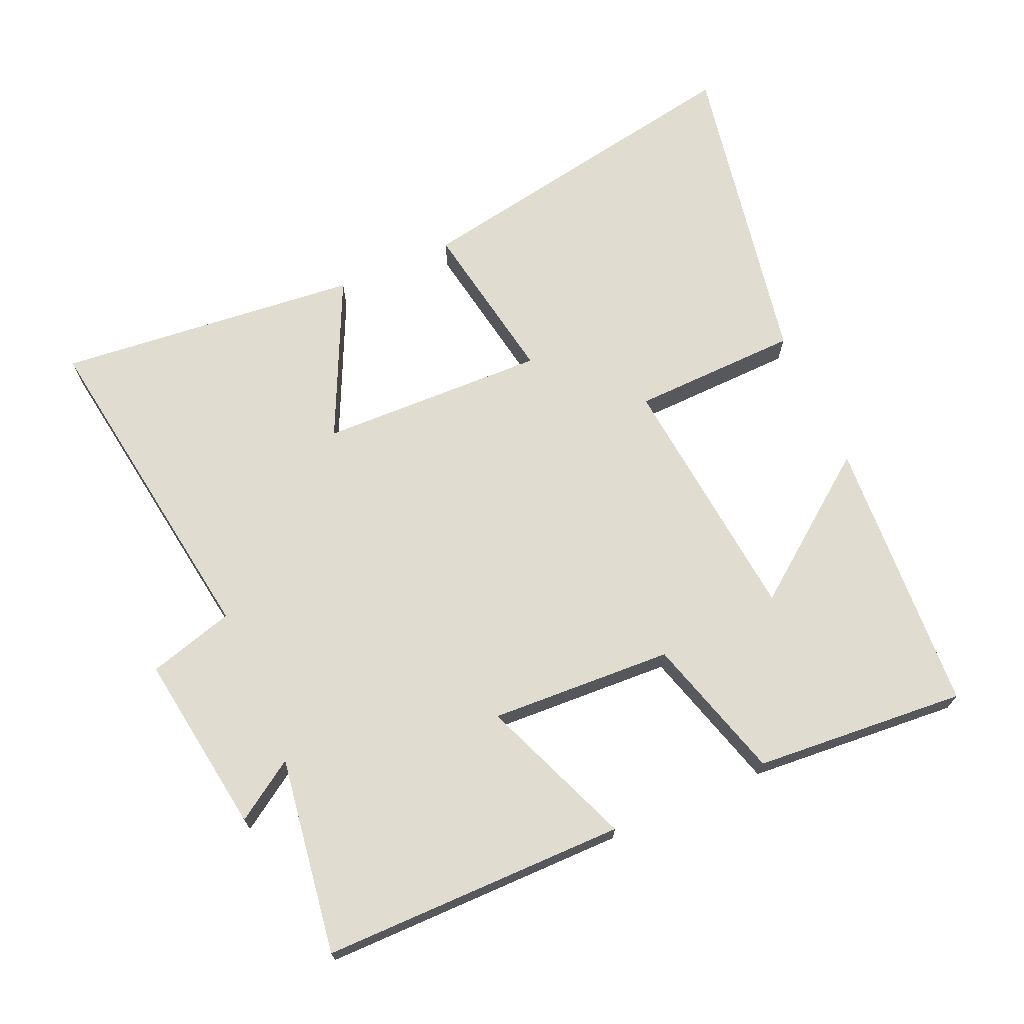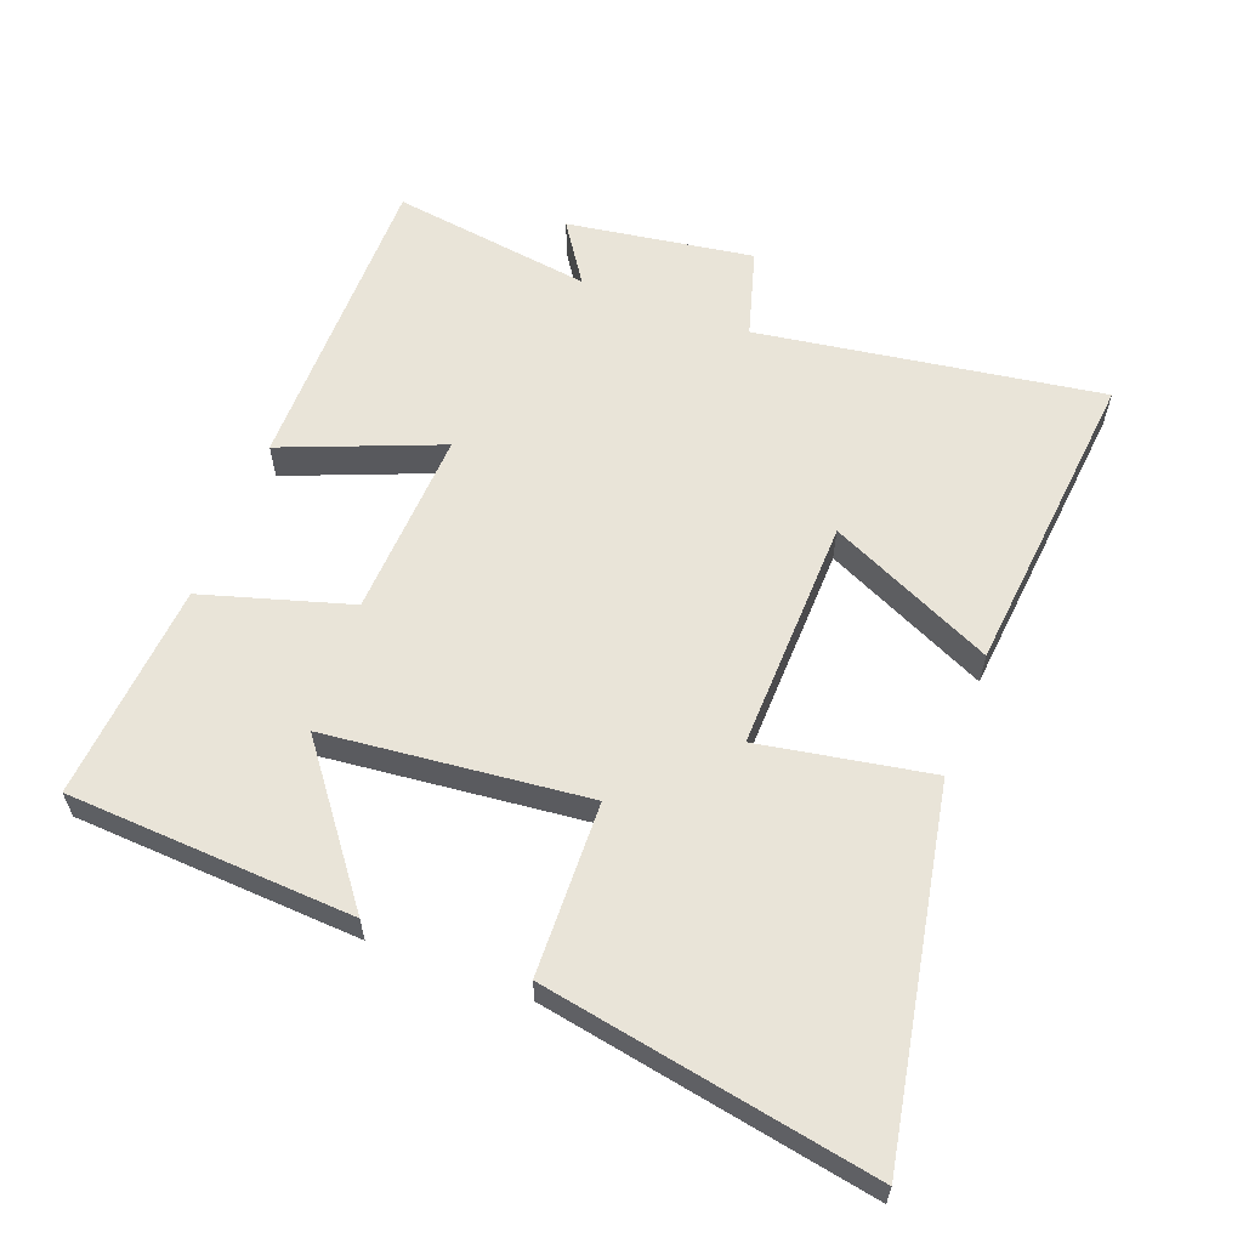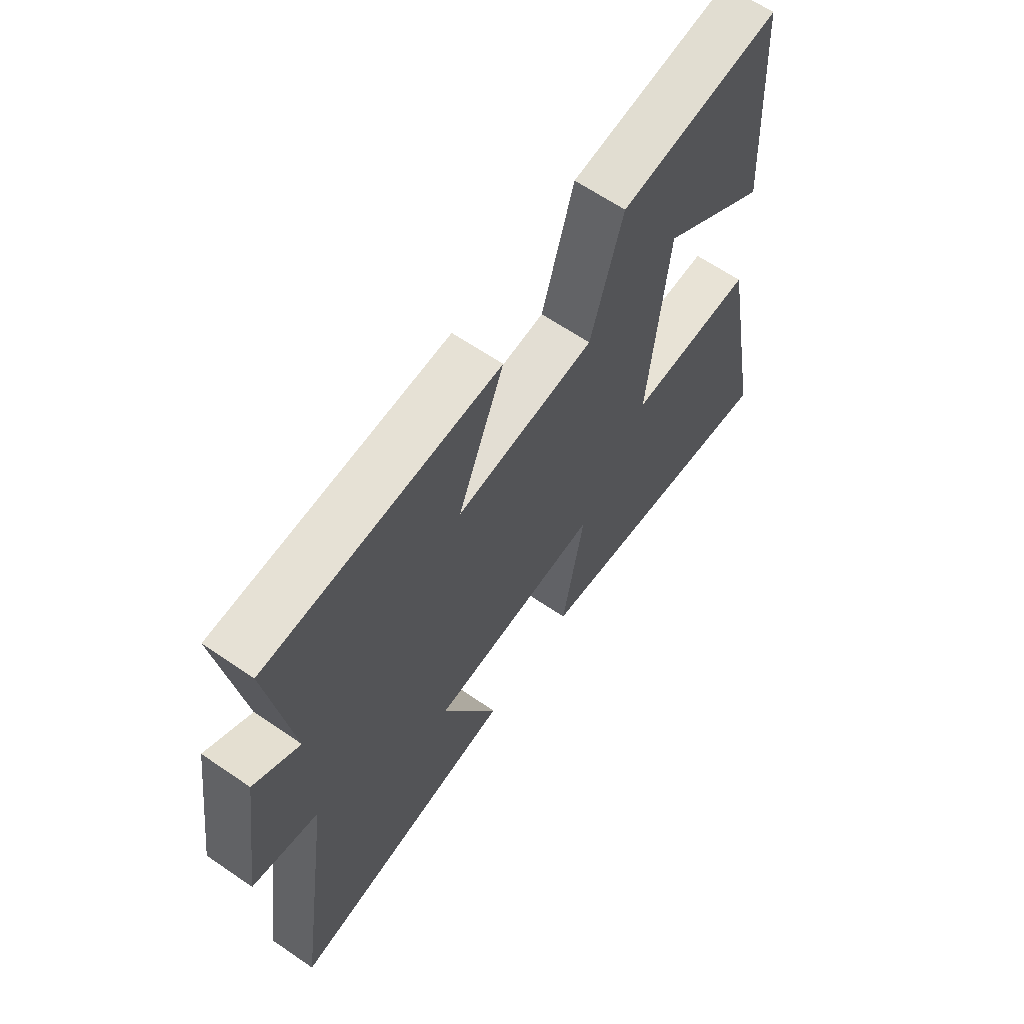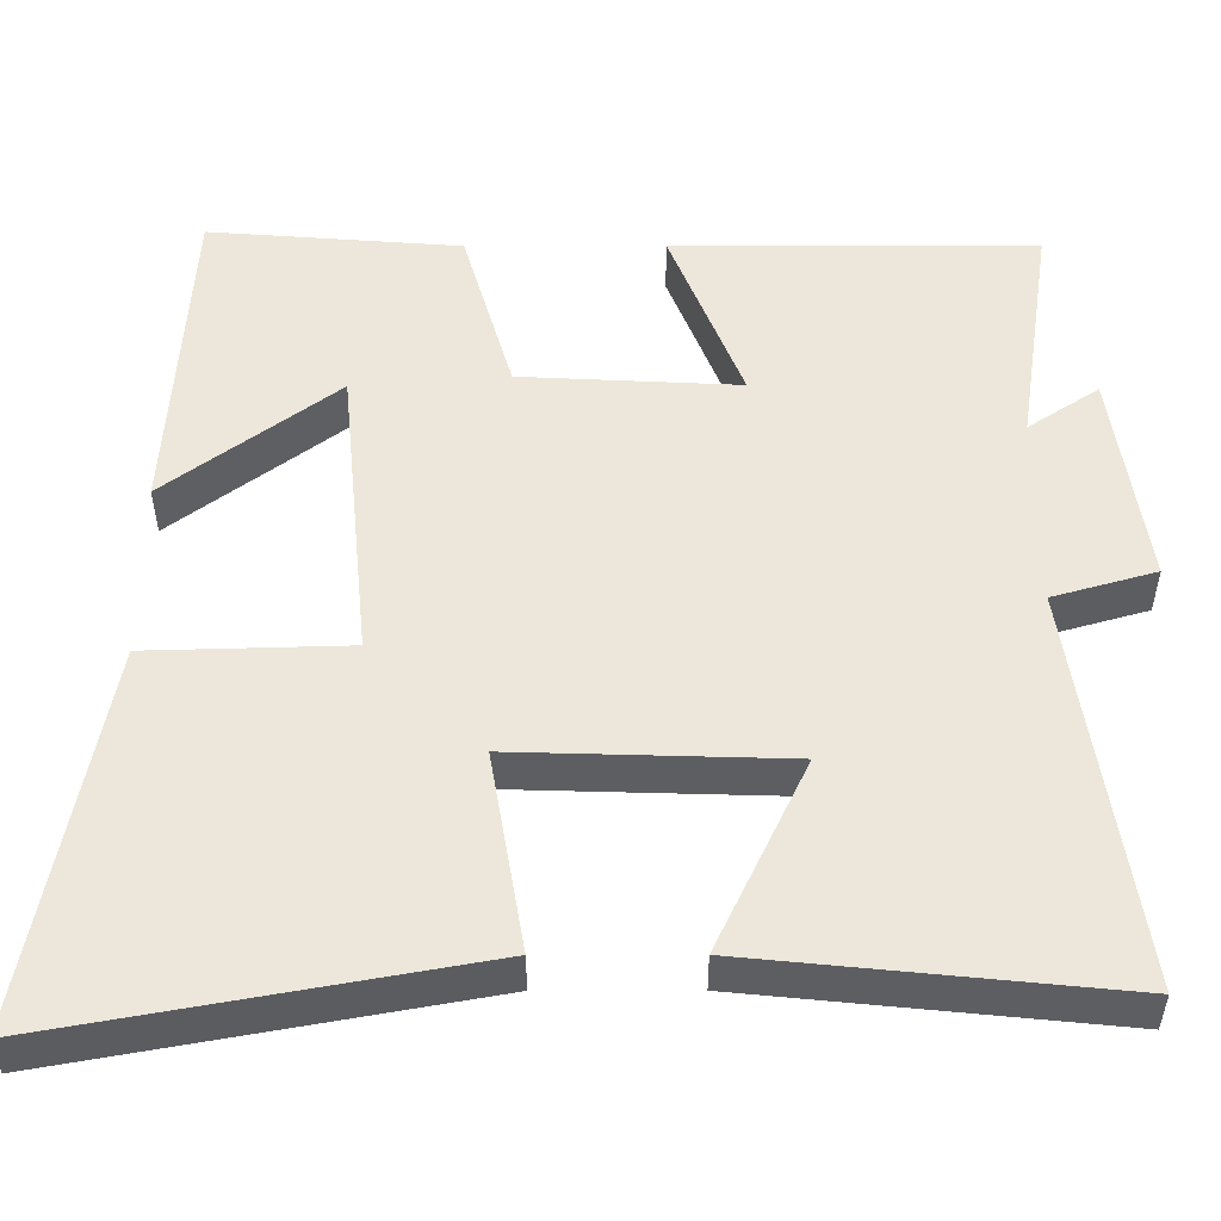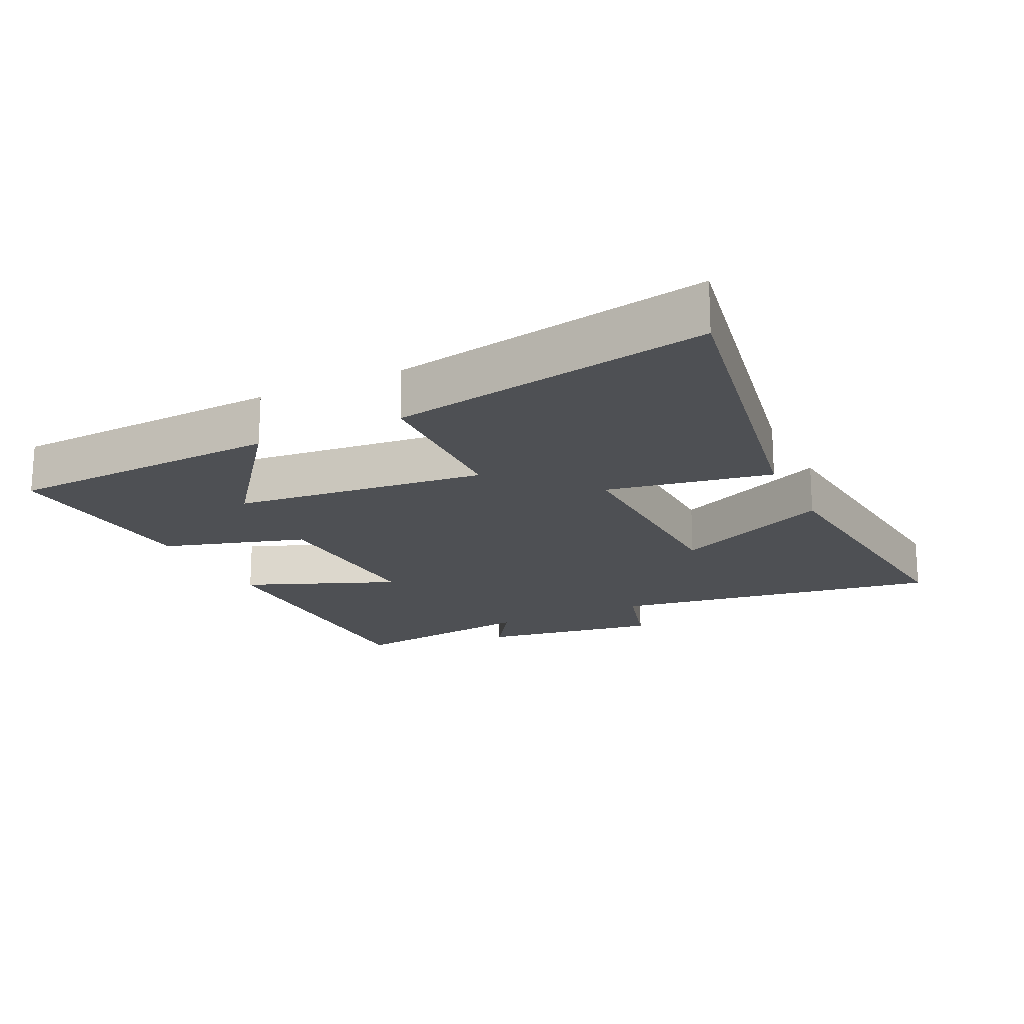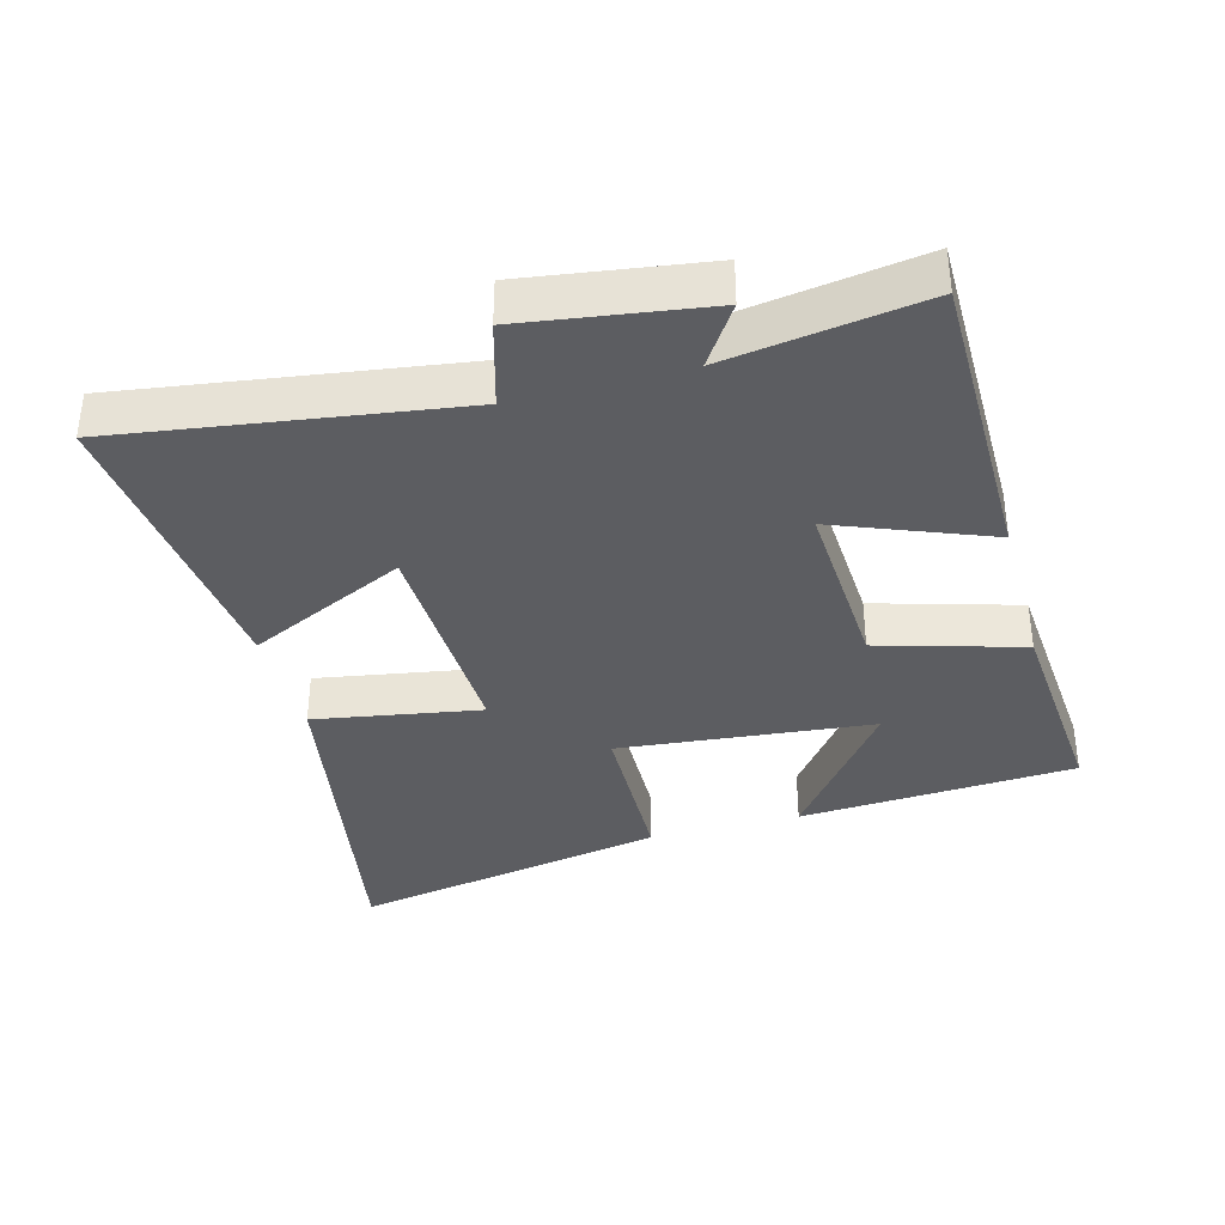
<metadata>
{"format":"obj","ext":"obj","renderer":"f3d","projection":"perspective","resolution":1024,"background":"white","views":[{"elev":69.7,"azim":-23.8,"up":"+Y"},{"elev":60.1,"azim":110.6,"up":"+Y"},{"elev":64.2,"azim":-55.4,"up":"+Z"},{"elev":-38.0,"azim":-179.9,"up":"+Z"},{"elev":-18.5,"azim":115.6,"up":"+Y"},{"elev":-36.3,"azim":-74.7,"up":"+Y"}]}
</metadata>
<code>
v 0.589 0.07 -0.595
v 0.065 0.07 -0.5
v 0.108 0.07 -0.251
v -0.232 0.07 -0.261
v -0.119 0.07 -0.5
v -0.574 0.07 -0.546
v -0.5 0.07 -0.045
v -0.629 0.07 -0.008
v -0.589 0.07 0.264
v -0.5 0.07 0.205
v -0.544 0.07 0.499
v -0.088 0.07 0.5
v -0.179 0.07 0.271
v 0.095 0.07 0.285
v 0.158 0.07 0.5
v 0.475 0.07 0.525
v 0.5 0.07 0.109
v 0.287 0.07 0.27
v 0.249 0.07 -0.11
v 0.5 0.07 -0.117
v 0.589 0 -0.595
v 0.065 0 -0.5
v 0.108 0 -0.251
v -0.232 0 -0.261
v -0.119 0 -0.5
v -0.574 0 -0.546
v -0.5 0 -0.045
v -0.629 0 -0.008
v -0.589 0 0.264
v -0.5 0 0.205
v -0.544 0 0.499
v -0.088 0 0.5
v -0.179 0 0.271
v 0.095 0 0.285
v 0.158 0 0.5
v 0.475 0 0.525
v 0.5 0 0.109
v 0.287 0 0.27
v 0.249 0 -0.11
v 0.5 0 -0.117
f 1 2 3
f 20 1 3
f 19 20 3
f 18 19 3 4
f 15 16 17 18
f 14 15 18
f 13 14 18 4
f 10 11 12 13
f 10 13 4
f 7 8 9 10
f 7 10 4 5
f 5 6 7
f 23 22 21
f 23 21 40
f 23 40 39
f 24 23 39 38
f 38 37 36 35
f 38 35 34
f 24 38 34 33
f 33 32 31 30
f 24 33 30
f 30 29 28 27
f 25 24 30 27
f 27 26 25
f 1 21 22 2
f 2 22 23 3
f 3 23 24 4
f 4 24 25 5
f 5 25 26 6
f 6 26 27 7
f 7 27 28 8
f 8 28 29 9
f 9 29 30 10
f 10 30 31 11
f 11 31 32 12
f 12 32 33 13
f 13 33 34 14
f 14 34 35 15
f 15 35 36 16
f 16 36 37 17
f 17 37 38 18
f 18 38 39 19
f 19 39 40 20
f 20 40 21 1

</code>
